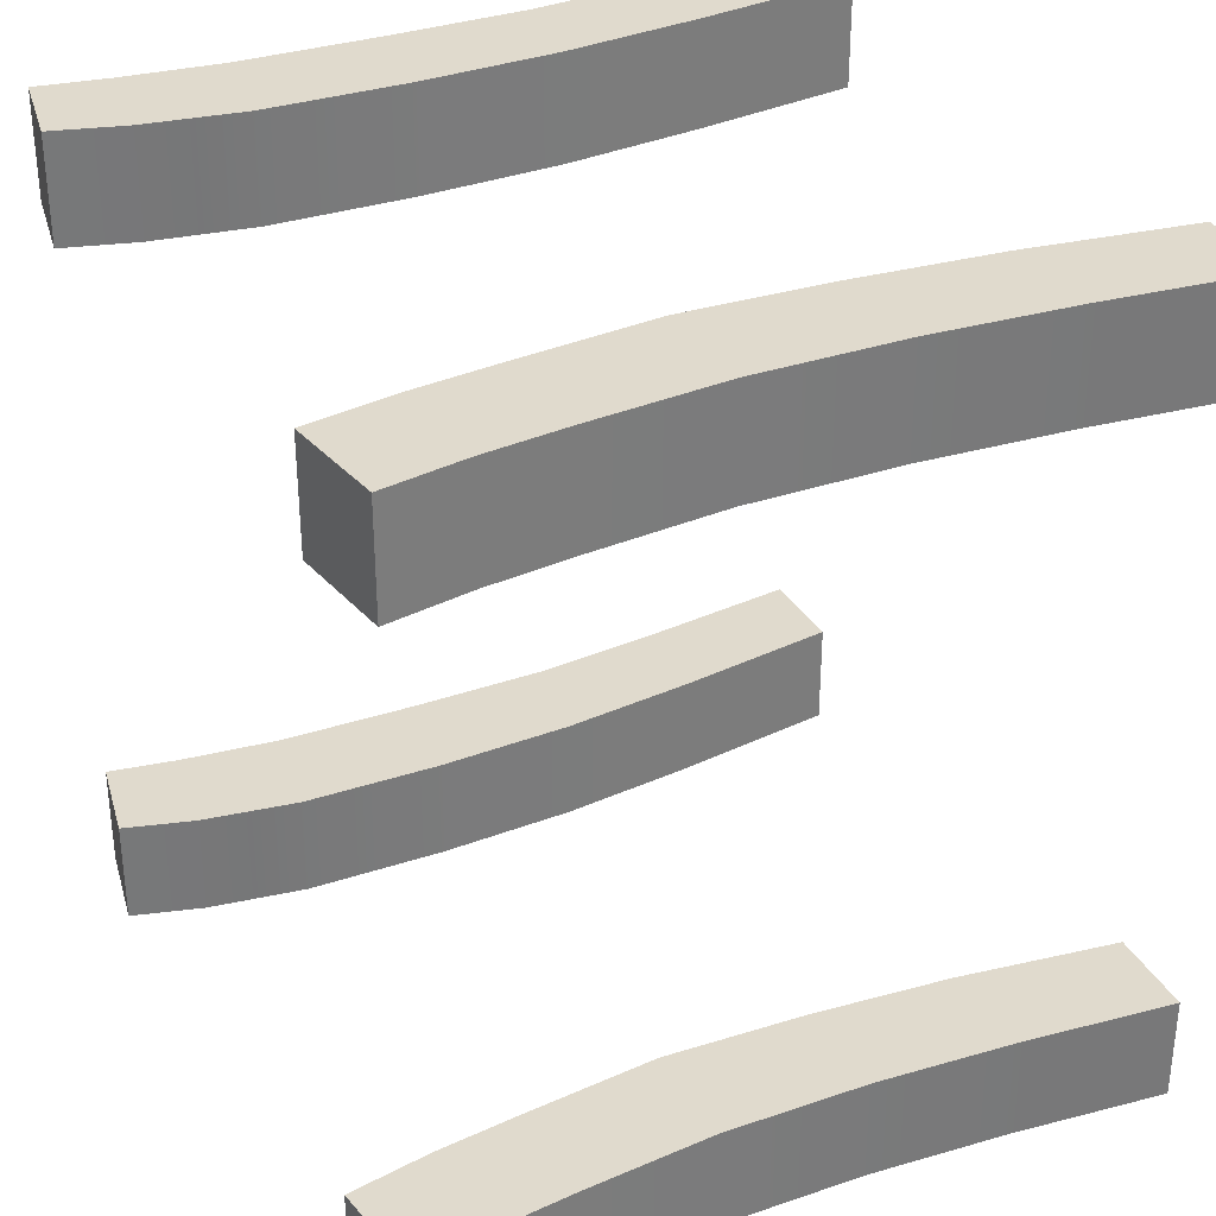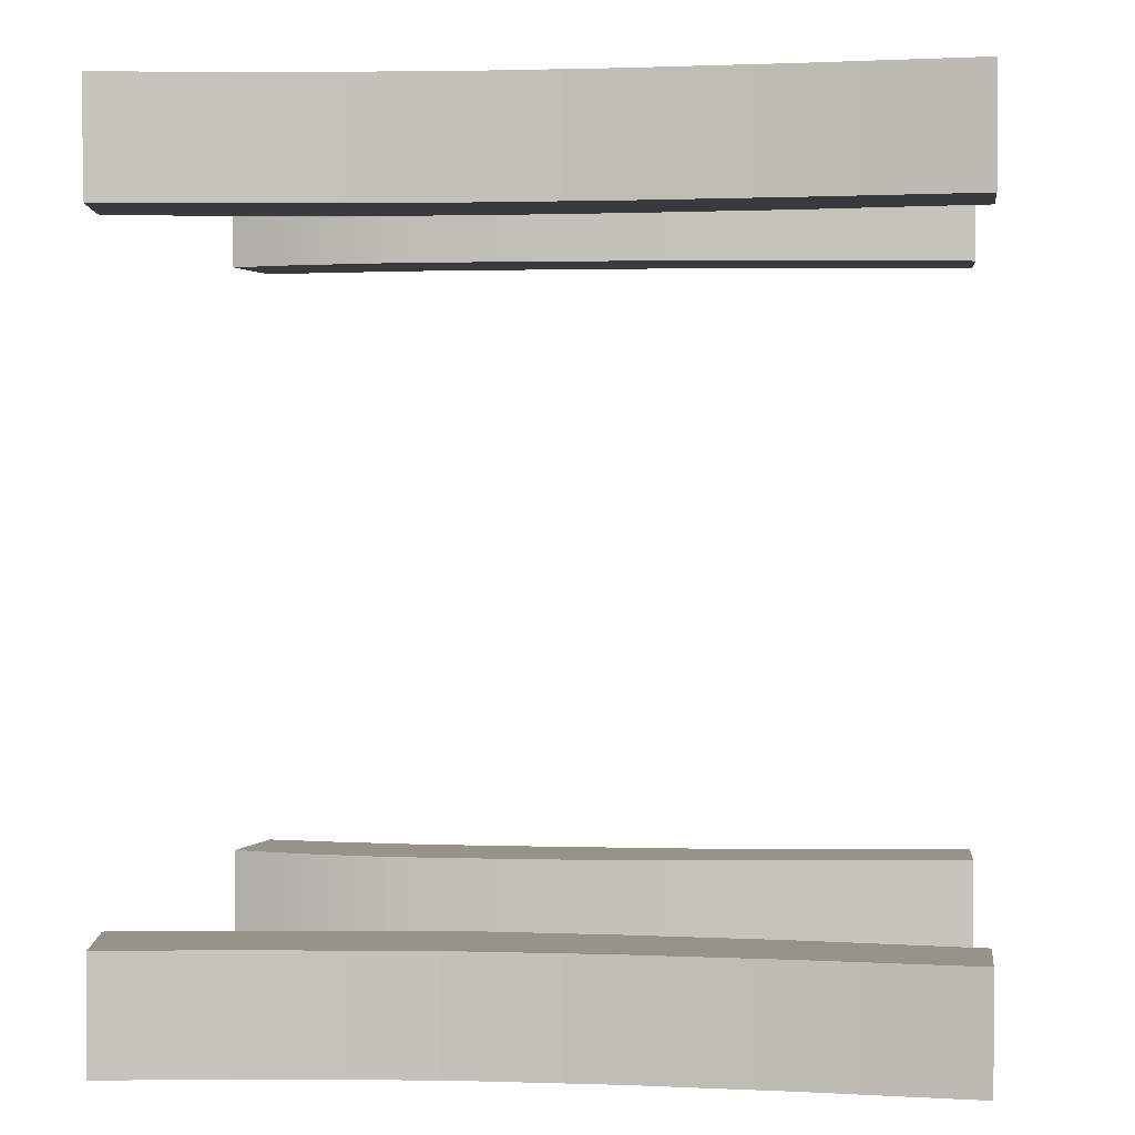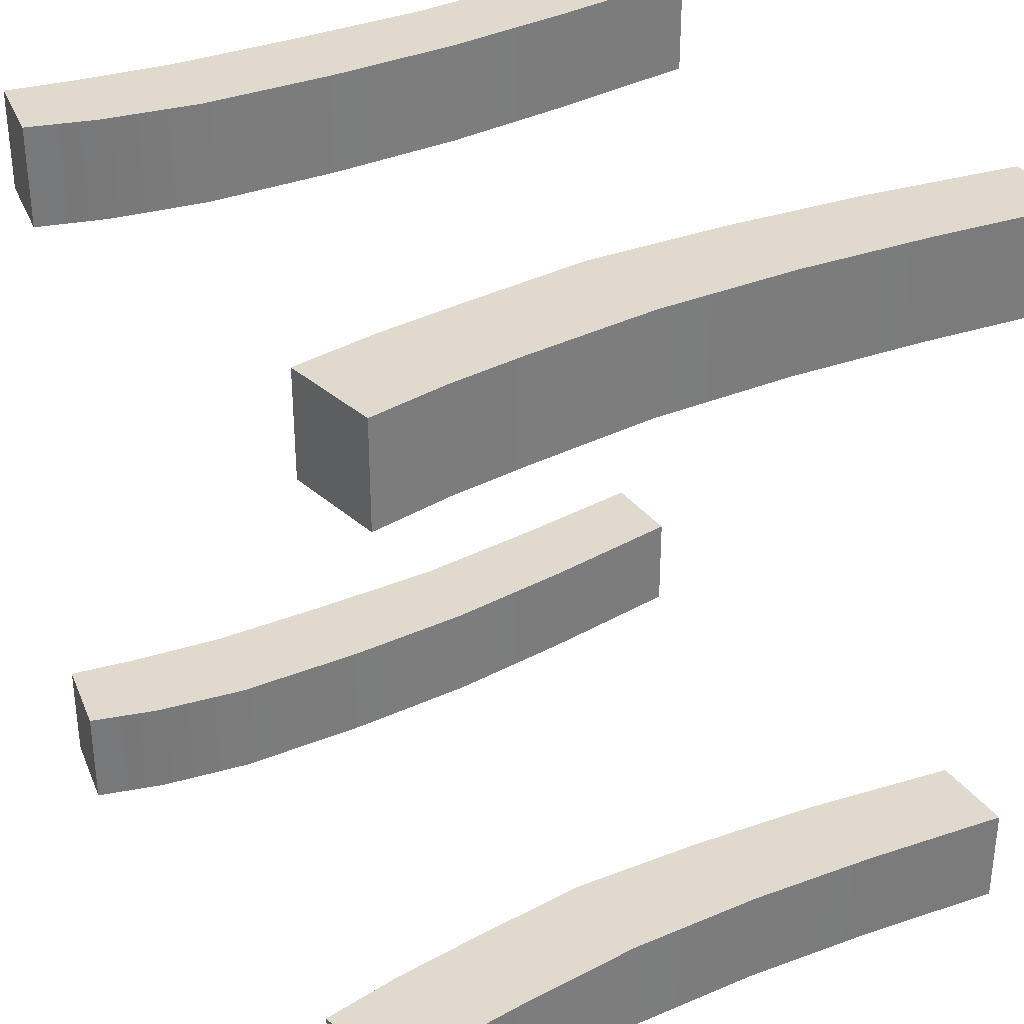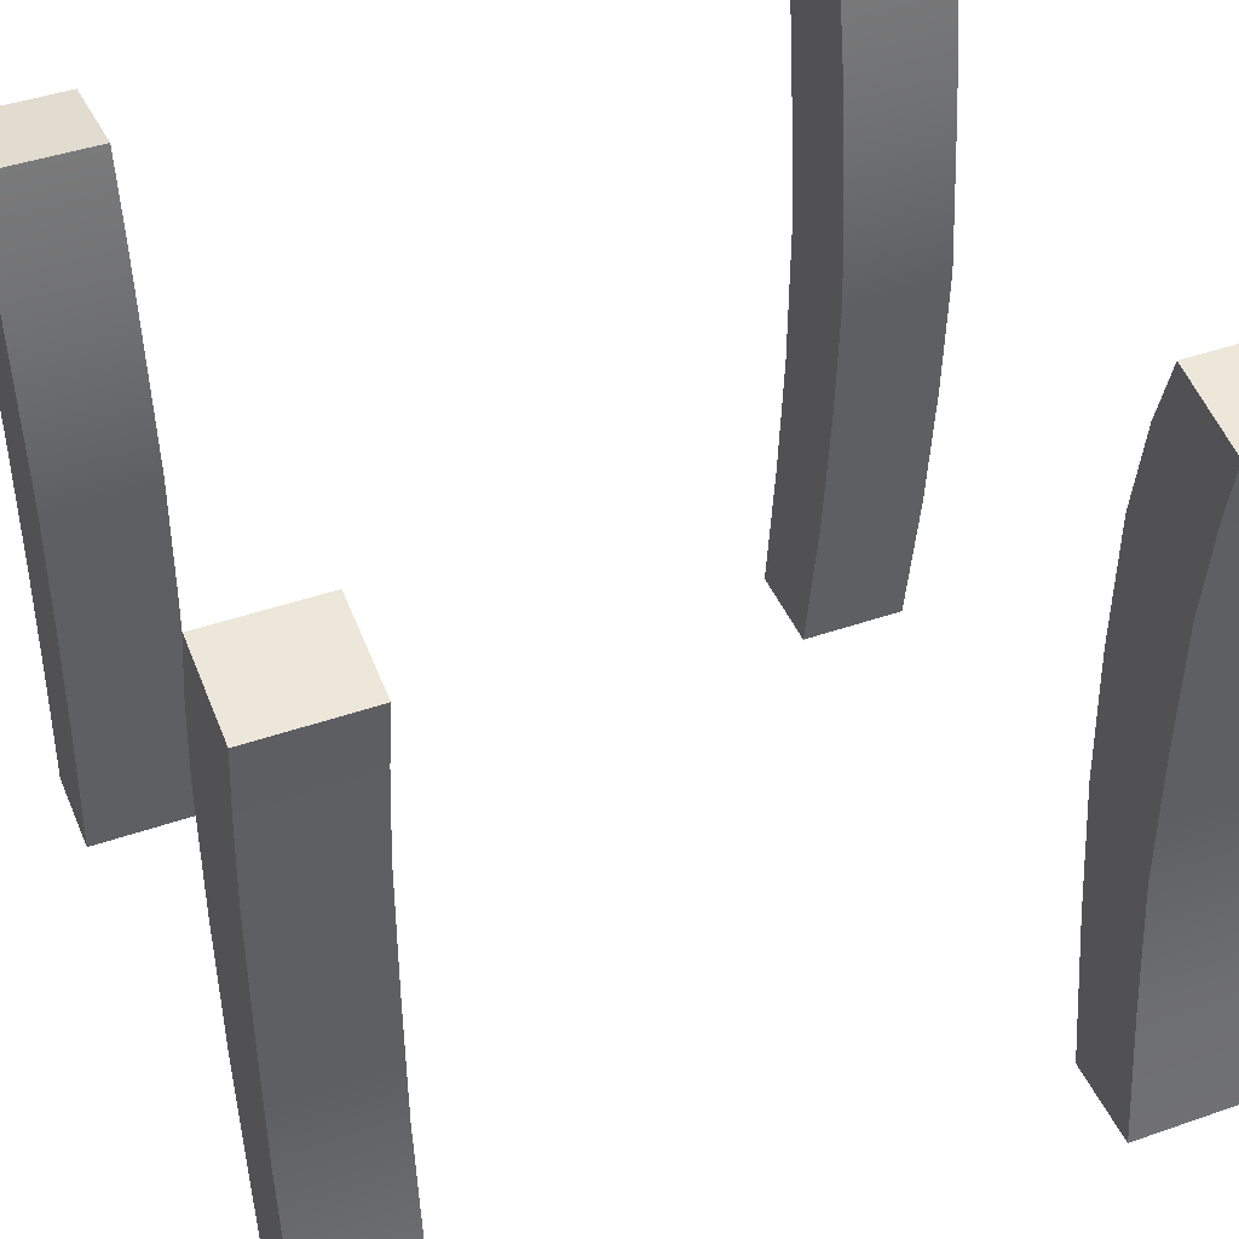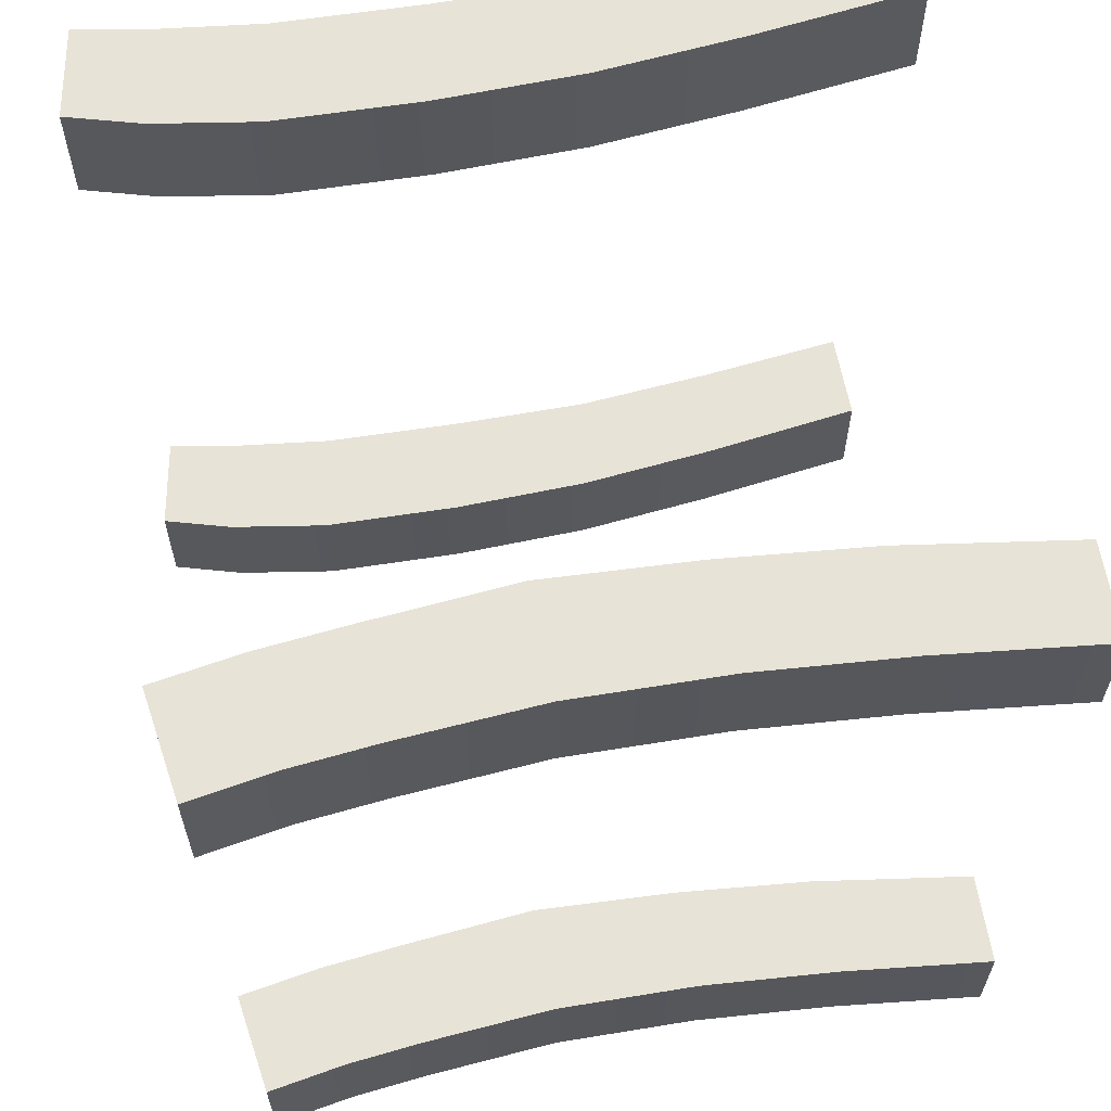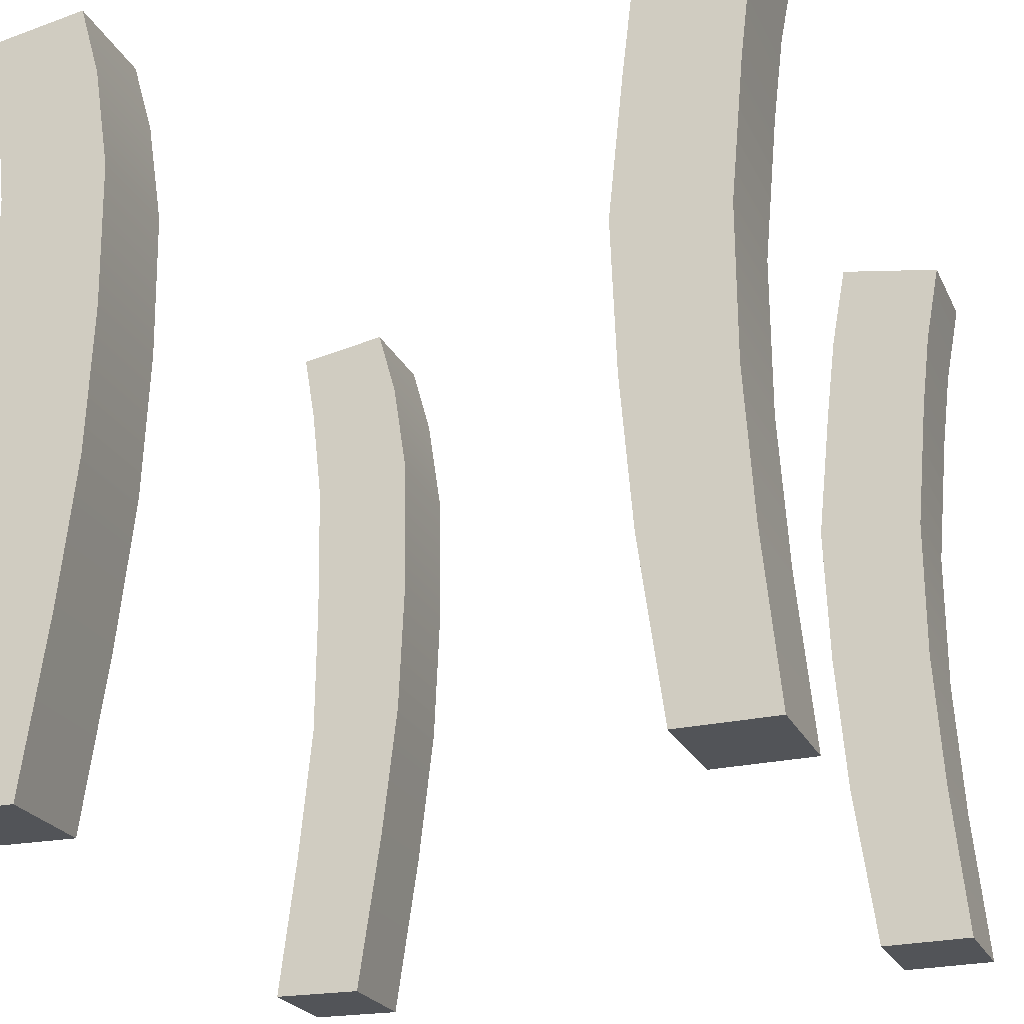
<metadata>
{"format":"obj","ext":"obj","renderer":"f3d","projection":"perspective","resolution":1024,"background":"white","views":[{"elev":33.1,"azim":-115.4,"up":"+Z"},{"elev":1.5,"azim":-83.3,"up":"+Z"},{"elev":32.8,"azim":-120.4,"up":"+Z"},{"elev":43.9,"azim":67.8,"up":"+Y"},{"elev":61.8,"azim":-99.8,"up":"+Z"},{"elev":-23.1,"azim":-159.9,"up":"+Y"}]}
</metadata>
<code>
o Cube.029
v -0.9436 -2.058 -0.8186
v -0.6967 -2.061 -0.8186
v -0.9436 -2.058 -1.104
v -0.6967 -2.061 -1.104
v -0.9698 -0.08827 -0.8186
v -0.6953 -0.04472 -0.8186
v -0.9698 -0.08827 -1.104
v -0.6953 -0.04472 -1.104
v -0.9303 -0.3033 -1.104
v -0.9058 -0.5136 -1.104
v -0.8741 -0.8734 -1.104
v -0.8762 -1.262 -1.104
v -0.9009 -1.639 -1.104
v -0.6356 -1.62 -1.104
v -0.6043 -1.244 -1.104
v -0.5895 -0.8632 -1.104
v -0.6274 -0.4985 -1.104
v -0.6542 -0.271 -1.104
v -0.9009 -1.639 -0.8186
v -0.8762 -1.262 -0.8186
v -0.8741 -0.8734 -0.8186
v -0.9058 -0.5136 -0.8186
v -0.9303 -0.3033 -0.8186
v -0.6542 -0.271 -0.8186
v -0.6274 -0.4985 -0.8186
v -0.5895 -0.8632 -0.8186
v -0.6043 -1.244 -0.8186
v -0.6356 -1.62 -0.8186
v -0.9436 -2.058 0.8186
v -0.6967 -2.061 0.8186
v -0.9436 -2.058 1.104
v -0.6967 -2.061 1.104
v -0.9698 -0.08827 0.8186
v -0.6953 -0.04472 0.8186
v -0.9698 -0.08827 1.104
v -0.6953 -0.04472 1.104
v -0.9303 -0.3033 1.104
v -0.9058 -0.5136 1.104
v -0.8741 -0.8734 1.104
v -0.8762 -1.262 1.104
v -0.9009 -1.639 1.104
v -0.6356 -1.62 1.104
v -0.6043 -1.244 1.104
v -0.5895 -0.8632 1.104
v -0.6274 -0.4985 1.104
v -0.6542 -0.271 1.104
v -0.9009 -1.639 0.8186
v -0.8762 -1.262 0.8186
v -0.8741 -0.8734 0.8186
v -0.9058 -0.5136 0.8186
v -0.9303 -0.3033 0.8186
v -0.6542 -0.271 0.8186
v -0.6274 -0.4985 0.8186
v -0.5895 -0.8632 0.8186
v -0.6043 -1.244 0.8186
v -0.6356 -1.62 0.8186
v 1.055 -2.058 0.8186
v 0.8081 -2.061 0.8186
v 1.055 -2.058 1.104
v 0.8081 -2.061 1.104
v 1.031 -0.04595 0.8186
v 0.782 -0.002405 0.8186
v 1.031 -0.04595 1.104
v 0.782 -0.002405 1.104
v 0.9994 -0.2376 1.104
v 0.9696 -0.508 1.104
v 0.9631 -0.89 1.104
v 0.967 -1.272 1.104
v 1.004 -1.654 1.104
v 0.742 -1.61 1.104
v 0.6979 -1.228 1.104
v 0.6817 -0.8465 1.104
v 0.6872 -0.4645 1.104
v 0.7281 -0.1941 1.104
v 1.004 -1.654 0.8186
v 0.967 -1.272 0.8186
v 0.9631 -0.89 0.8186
v 0.9696 -0.508 0.8186
v 0.9994 -0.2376 0.8186
v 0.7281 -0.1941 0.8186
v 0.6872 -0.4645 0.8186
v 0.6817 -0.8465 0.8186
v 0.6979 -1.228 0.8186
v 0.742 -1.61 0.8186
v 1.055 -2.058 -0.8186
v 0.8081 -2.061 -0.8186
v 1.055 -2.058 -1.104
v 0.8081 -2.061 -1.104
v 1.031 -0.04595 -0.8186
v 0.782 -0.002405 -0.8186
v 1.031 -0.04595 -1.104
v 0.782 -0.002405 -1.104
v 0.9994 -0.2376 -1.104
v 0.9696 -0.508 -1.104
v 0.9631 -0.89 -1.104
v 0.967 -1.272 -1.104
v 1.004 -1.654 -1.104
v 0.742 -1.61 -1.104
v 0.6979 -1.228 -1.104
v 0.6817 -0.8465 -1.104
v 0.6872 -0.4645 -1.104
v 0.7281 -0.1941 -1.104
v 1.004 -1.654 -0.8186
v 0.967 -1.272 -0.8186
v 0.9631 -0.89 -0.8186
v 0.9696 -0.508 -0.8186
v 0.9994 -0.2376 -0.8186
v 0.7281 -0.1941 -0.8186
v 0.6872 -0.4645 -0.8186
v 0.6817 -0.8465 -0.8186
v 0.6979 -1.228 -0.8186
v 0.742 -1.61 -0.8186
f 1 2 4 3
f 9 18 8 7
f 7 8 6 5
f 19 28 2 1
f 9 7 5 23
f 14 4 2 28
f 8 18 24 6
f 18 17 25 24
f 17 16 26 25
f 16 15 27 26
f 15 14 28 27
f 3 13 19 1
f 13 12 20 19
f 12 11 21 20
f 11 10 22 21
f 10 9 23 22
f 5 6 24 23
f 23 24 25 22
f 22 25 26 21
f 21 26 27 20
f 20 27 28 19
f 3 4 14 13
f 13 14 15 12
f 12 15 16 11
f 11 16 17 10
f 10 17 18 9
f 29 31 32 30
f 37 35 36 46
f 35 33 34 36
f 47 29 30 56
f 37 51 33 35
f 42 56 30 32
f 36 34 52 46
f 46 52 53 45
f 45 53 54 44
f 44 54 55 43
f 43 55 56 42
f 31 29 47 41
f 41 47 48 40
f 40 48 49 39
f 39 49 50 38
f 38 50 51 37
f 33 51 52 34
f 51 50 53 52
f 50 49 54 53
f 49 48 55 54
f 48 47 56 55
f 31 41 42 32
f 41 40 43 42
f 40 39 44 43
f 39 38 45 44
f 38 37 46 45
f 57 58 60 59
f 65 74 64 63
f 63 64 62 61
f 75 84 58 57
f 65 63 61 79
f 70 60 58 84
f 64 74 80 62
f 74 73 81 80
f 73 72 82 81
f 72 71 83 82
f 71 70 84 83
f 59 69 75 57
f 69 68 76 75
f 68 67 77 76
f 67 66 78 77
f 66 65 79 78
f 61 62 80 79
f 79 80 81 78
f 78 81 82 77
f 77 82 83 76
f 76 83 84 75
f 59 60 70 69
f 69 70 71 68
f 68 71 72 67
f 67 72 73 66
f 66 73 74 65
f 85 87 88 86
f 93 91 92 102
f 91 89 90 92
f 103 85 86 112
f 93 107 89 91
f 98 112 86 88
f 92 90 108 102
f 102 108 109 101
f 101 109 110 100
f 100 110 111 99
f 99 111 112 98
f 87 85 103 97
f 97 103 104 96
f 96 104 105 95
f 95 105 106 94
f 94 106 107 93
f 89 107 108 90
f 107 106 109 108
f 106 105 110 109
f 105 104 111 110
f 104 103 112 111
f 87 97 98 88
f 97 96 99 98
f 96 95 100 99
f 95 94 101 100
f 94 93 102 101

</code>
